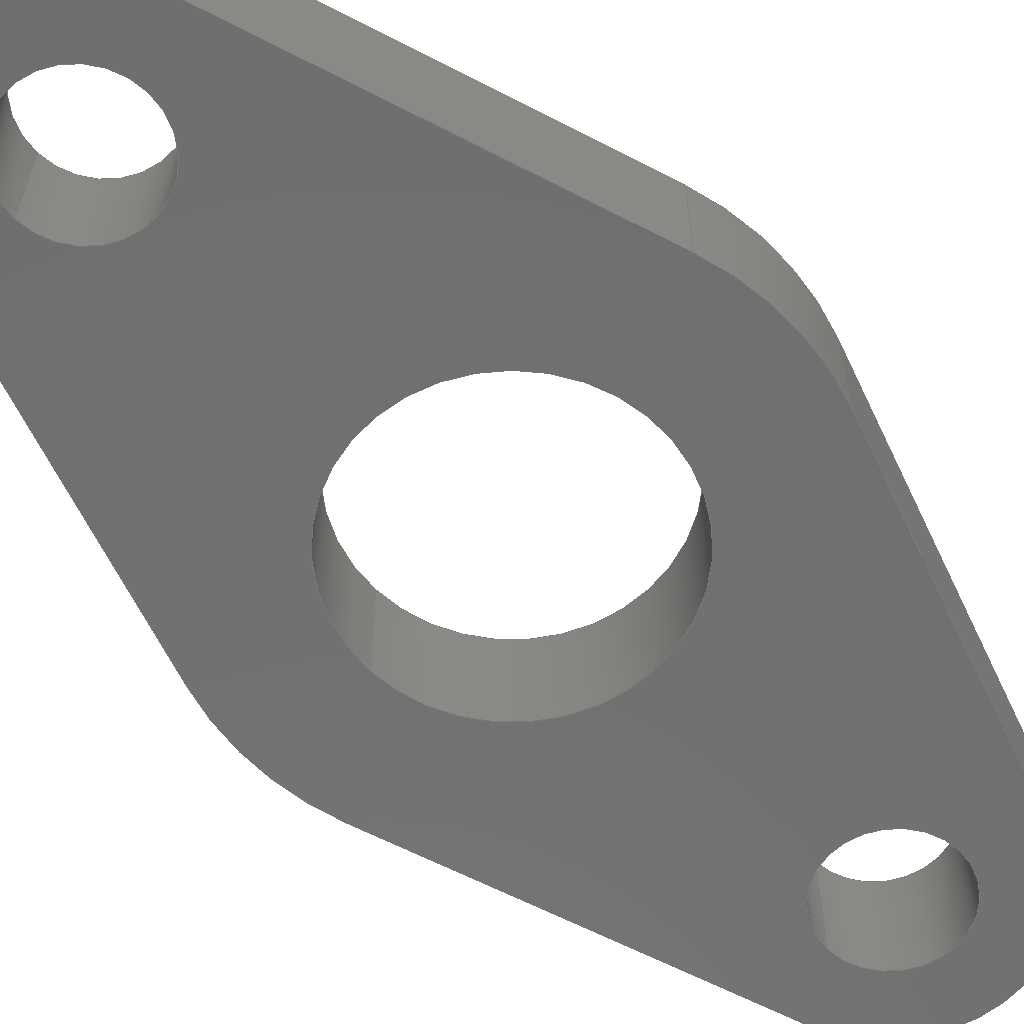
<metadata>
{"format":"step","ext":"step","renderer":"f3d","projection":"perspective","resolution":1024,"background":"white","views":[{"elev":-61.8,"azim":43.7,"up":"+Y"}]}
</metadata>
<code>
ISO-10303-21;
DATA;
#1=MECHANICAL_DESIGN_GEOMETRIC_PRESENTATION_REPRESENTATION('',(#4),#431);
#2=SHAPE_REPRESENTATION_RELATIONSHIP('SRR','None',#438,#3);
#3=ADVANCED_BREP_SHAPE_REPRESENTATION('',(#5),#430);
#4=STYLED_ITEM('',(#448),#5);
#5=MANIFOLD_SOLID_BREP('Body1',#243);
#6=FACE_BOUND('',#43,.T.);
#7=FACE_BOUND('',#44,.T.);
#8=FACE_BOUND('',#45,.T.);
#9=FACE_BOUND('',#47,.T.);
#10=FACE_BOUND('',#48,.T.);
#11=FACE_BOUND('',#49,.T.);
#12=PLANE('',#269);
#13=PLANE('',#273);
#14=PLANE('',#277);
#15=PLANE('',#281);
#16=PLANE('',#282);
#17=PLANE('',#283);
#18=FACE_OUTER_BOUND('',#31,.T.);
#19=FACE_OUTER_BOUND('',#32,.T.);
#20=FACE_OUTER_BOUND('',#33,.T.);
#21=FACE_OUTER_BOUND('',#34,.T.);
#22=FACE_OUTER_BOUND('',#35,.T.);
#23=FACE_OUTER_BOUND('',#36,.T.);
#24=FACE_OUTER_BOUND('',#37,.T.);
#25=FACE_OUTER_BOUND('',#38,.T.);
#26=FACE_OUTER_BOUND('',#39,.T.);
#27=FACE_OUTER_BOUND('',#40,.T.);
#28=FACE_OUTER_BOUND('',#41,.T.);
#29=FACE_OUTER_BOUND('',#42,.T.);
#30=FACE_OUTER_BOUND('',#46,.T.);
#31=EDGE_LOOP('',(#157,#158,#159,#160));
#32=EDGE_LOOP('',(#161,#162,#163,#164));
#33=EDGE_LOOP('',(#165,#166,#167,#168));
#34=EDGE_LOOP('',(#169,#170,#171,#172));
#35=EDGE_LOOP('',(#173,#174,#175,#176));
#36=EDGE_LOOP('',(#177,#178,#179,#180));
#37=EDGE_LOOP('',(#181,#182,#183,#184));
#38=EDGE_LOOP('',(#185,#186,#187,#188));
#39=EDGE_LOOP('',(#189,#190,#191,#192));
#40=EDGE_LOOP('',(#193,#194,#195,#196));
#41=EDGE_LOOP('',(#197,#198,#199,#200));
#42=EDGE_LOOP('',(#201,#202,#203,#204,#205,#206,#207,#208));
#43=EDGE_LOOP('',(#209));
#44=EDGE_LOOP('',(#210));
#45=EDGE_LOOP('',(#211));
#46=EDGE_LOOP('',(#212,#213,#214,#215,#216,#217,#218,#219));
#47=EDGE_LOOP('',(#220));
#48=EDGE_LOOP('',(#221));
#49=EDGE_LOOP('',(#222));
#50=LINE('',#364,#69);
#51=LINE('',#370,#70);
#52=LINE('',#376,#71);
#53=LINE('',#383,#72);
#54=LINE('',#386,#73);
#55=LINE('',#389,#74);
#56=LINE('',#391,#75);
#57=LINE('',#392,#76);
#58=LINE('',#398,#77);
#59=LINE('',#401,#78);
#60=LINE('',#403,#79);
#61=LINE('',#404,#80);
#62=LINE('',#410,#81);
#63=LINE('',#413,#82);
#64=LINE('',#415,#83);
#65=LINE('',#416,#84);
#66=LINE('',#422,#85);
#67=LINE('',#424,#86);
#68=LINE('',#425,#87);
#69=VECTOR('',#290,5.5);
#70=VECTOR('',#297,5.5);
#71=VECTOR('',#304,12);
#72=VECTOR('',#311,10);
#73=VECTOR('',#314,10);
#74=VECTOR('',#317,10);
#75=VECTOR('',#318,10);
#76=VECTOR('',#319,10);
#77=VECTOR('',#326,10);
#78=VECTOR('',#329,10);
#79=VECTOR('',#330,10);
#80=VECTOR('',#331,10);
#81=VECTOR('',#338,10);
#82=VECTOR('',#341,10);
#83=VECTOR('',#342,10);
#84=VECTOR('',#343,10);
#85=VECTOR('',#350,10);
#86=VECTOR('',#353,10);
#87=VECTOR('',#354,10);
#88=CIRCLE('',#258,5.5);
#89=CIRCLE('',#259,5.5);
#90=CIRCLE('',#261,5.5);
#91=CIRCLE('',#262,5.5);
#92=CIRCLE('',#264,12);
#93=CIRCLE('',#265,12);
#94=CIRCLE('',#267,22);
#95=CIRCLE('',#268,22);
#96=CIRCLE('',#271,11);
#97=CIRCLE('',#272,11);
#98=CIRCLE('',#275,22);
#99=CIRCLE('',#276,22);
#100=CIRCLE('',#279,11);
#101=CIRCLE('',#280,11);
#102=VERTEX_POINT('',#361);
#103=VERTEX_POINT('',#363);
#104=VERTEX_POINT('',#367);
#105=VERTEX_POINT('',#369);
#106=VERTEX_POINT('',#373);
#107=VERTEX_POINT('',#375);
#108=VERTEX_POINT('',#379);
#109=VERTEX_POINT('',#380);
#110=VERTEX_POINT('',#382);
#111=VERTEX_POINT('',#384);
#112=VERTEX_POINT('',#388);
#113=VERTEX_POINT('',#390);
#114=VERTEX_POINT('',#394);
#115=VERTEX_POINT('',#396);
#116=VERTEX_POINT('',#400);
#117=VERTEX_POINT('',#402);
#118=VERTEX_POINT('',#406);
#119=VERTEX_POINT('',#408);
#120=VERTEX_POINT('',#412);
#121=VERTEX_POINT('',#414);
#122=VERTEX_POINT('',#418);
#123=VERTEX_POINT('',#420);
#124=EDGE_CURVE('',#102,#102,#88,.T.);
#125=EDGE_CURVE('',#102,#103,#50,.T.);
#126=EDGE_CURVE('',#103,#103,#89,.T.);
#127=EDGE_CURVE('',#104,#104,#90,.T.);
#128=EDGE_CURVE('',#104,#105,#51,.T.);
#129=EDGE_CURVE('',#105,#105,#91,.T.);
#130=EDGE_CURVE('',#106,#106,#92,.T.);
#131=EDGE_CURVE('',#106,#107,#52,.T.);
#132=EDGE_CURVE('',#107,#107,#93,.T.);
#133=EDGE_CURVE('',#108,#109,#94,.T.);
#134=EDGE_CURVE('',#109,#110,#53,.T.);
#135=EDGE_CURVE('',#111,#110,#95,.T.);
#136=EDGE_CURVE('',#108,#111,#54,.T.);
#137=EDGE_CURVE('',#112,#108,#55,.T.);
#138=EDGE_CURVE('',#113,#111,#56,.T.);
#139=EDGE_CURVE('',#112,#113,#57,.T.);
#140=EDGE_CURVE('',#114,#112,#96,.T.);
#141=EDGE_CURVE('',#115,#113,#97,.T.);
#142=EDGE_CURVE('',#114,#115,#58,.T.);
#143=EDGE_CURVE('',#116,#114,#59,.T.);
#144=EDGE_CURVE('',#117,#115,#60,.T.);
#145=EDGE_CURVE('',#116,#117,#61,.T.);
#146=EDGE_CURVE('',#118,#116,#98,.T.);
#147=EDGE_CURVE('',#119,#117,#99,.T.);
#148=EDGE_CURVE('',#118,#119,#62,.T.);
#149=EDGE_CURVE('',#118,#120,#63,.T.);
#150=EDGE_CURVE('',#121,#119,#64,.T.);
#151=EDGE_CURVE('',#120,#121,#65,.T.);
#152=EDGE_CURVE('',#122,#120,#100,.T.);
#153=EDGE_CURVE('',#123,#121,#101,.T.);
#154=EDGE_CURVE('',#122,#123,#66,.T.);
#155=EDGE_CURVE('',#122,#109,#67,.T.);
#156=EDGE_CURVE('',#110,#123,#68,.T.);
#157=ORIENTED_EDGE('',*,*,#124,.F.);
#158=ORIENTED_EDGE('',*,*,#125,.T.);
#159=ORIENTED_EDGE('',*,*,#126,.T.);
#160=ORIENTED_EDGE('',*,*,#125,.F.);
#161=ORIENTED_EDGE('',*,*,#127,.F.);
#162=ORIENTED_EDGE('',*,*,#128,.T.);
#163=ORIENTED_EDGE('',*,*,#129,.T.);
#164=ORIENTED_EDGE('',*,*,#128,.F.);
#165=ORIENTED_EDGE('',*,*,#130,.F.);
#166=ORIENTED_EDGE('',*,*,#131,.T.);
#167=ORIENTED_EDGE('',*,*,#132,.T.);
#168=ORIENTED_EDGE('',*,*,#131,.F.);
#169=ORIENTED_EDGE('',*,*,#133,.T.);
#170=ORIENTED_EDGE('',*,*,#134,.T.);
#171=ORIENTED_EDGE('',*,*,#135,.F.);
#172=ORIENTED_EDGE('',*,*,#136,.F.);
#173=ORIENTED_EDGE('',*,*,#137,.T.);
#174=ORIENTED_EDGE('',*,*,#136,.T.);
#175=ORIENTED_EDGE('',*,*,#138,.F.);
#176=ORIENTED_EDGE('',*,*,#139,.F.);
#177=ORIENTED_EDGE('',*,*,#140,.T.);
#178=ORIENTED_EDGE('',*,*,#139,.T.);
#179=ORIENTED_EDGE('',*,*,#141,.F.);
#180=ORIENTED_EDGE('',*,*,#142,.F.);
#181=ORIENTED_EDGE('',*,*,#143,.T.);
#182=ORIENTED_EDGE('',*,*,#142,.T.);
#183=ORIENTED_EDGE('',*,*,#144,.F.);
#184=ORIENTED_EDGE('',*,*,#145,.F.);
#185=ORIENTED_EDGE('',*,*,#146,.T.);
#186=ORIENTED_EDGE('',*,*,#145,.T.);
#187=ORIENTED_EDGE('',*,*,#147,.F.);
#188=ORIENTED_EDGE('',*,*,#148,.F.);
#189=ORIENTED_EDGE('',*,*,#149,.F.);
#190=ORIENTED_EDGE('',*,*,#148,.T.);
#191=ORIENTED_EDGE('',*,*,#150,.F.);
#192=ORIENTED_EDGE('',*,*,#151,.F.);
#193=ORIENTED_EDGE('',*,*,#152,.T.);
#194=ORIENTED_EDGE('',*,*,#151,.T.);
#195=ORIENTED_EDGE('',*,*,#153,.F.);
#196=ORIENTED_EDGE('',*,*,#154,.F.);
#197=ORIENTED_EDGE('',*,*,#155,.F.);
#198=ORIENTED_EDGE('',*,*,#154,.T.);
#199=ORIENTED_EDGE('',*,*,#156,.F.);
#200=ORIENTED_EDGE('',*,*,#134,.F.);
#201=ORIENTED_EDGE('',*,*,#156,.T.);
#202=ORIENTED_EDGE('',*,*,#153,.T.);
#203=ORIENTED_EDGE('',*,*,#150,.T.);
#204=ORIENTED_EDGE('',*,*,#147,.T.);
#205=ORIENTED_EDGE('',*,*,#144,.T.);
#206=ORIENTED_EDGE('',*,*,#141,.T.);
#207=ORIENTED_EDGE('',*,*,#138,.T.);
#208=ORIENTED_EDGE('',*,*,#135,.T.);
#209=ORIENTED_EDGE('',*,*,#130,.T.);
#210=ORIENTED_EDGE('',*,*,#127,.T.);
#211=ORIENTED_EDGE('',*,*,#124,.T.);
#212=ORIENTED_EDGE('',*,*,#155,.T.);
#213=ORIENTED_EDGE('',*,*,#133,.F.);
#214=ORIENTED_EDGE('',*,*,#137,.F.);
#215=ORIENTED_EDGE('',*,*,#140,.F.);
#216=ORIENTED_EDGE('',*,*,#143,.F.);
#217=ORIENTED_EDGE('',*,*,#146,.F.);
#218=ORIENTED_EDGE('',*,*,#149,.T.);
#219=ORIENTED_EDGE('',*,*,#152,.F.);
#220=ORIENTED_EDGE('',*,*,#132,.F.);
#221=ORIENTED_EDGE('',*,*,#129,.F.);
#222=ORIENTED_EDGE('',*,*,#126,.F.);
#223=CYLINDRICAL_SURFACE('',#257,5.5);
#224=CYLINDRICAL_SURFACE('',#260,5.5);
#225=CYLINDRICAL_SURFACE('',#263,12);
#226=CYLINDRICAL_SURFACE('',#266,22);
#227=CYLINDRICAL_SURFACE('',#270,11);
#228=CYLINDRICAL_SURFACE('',#274,22);
#229=CYLINDRICAL_SURFACE('',#278,11);
#230=ADVANCED_FACE('',(#18),#223,.F.);
#231=ADVANCED_FACE('',(#19),#224,.F.);
#232=ADVANCED_FACE('',(#20),#225,.F.);
#233=ADVANCED_FACE('',(#21),#226,.T.);
#234=ADVANCED_FACE('',(#22),#12,.T.);
#235=ADVANCED_FACE('',(#23),#227,.T.);
#236=ADVANCED_FACE('',(#24),#13,.T.);
#237=ADVANCED_FACE('',(#25),#228,.T.);
#238=ADVANCED_FACE('',(#26),#14,.T.);
#239=ADVANCED_FACE('',(#27),#229,.T.);
#240=ADVANCED_FACE('',(#28),#15,.T.);
#241=ADVANCED_FACE('',(#29,#6,#7,#8),#16,.T.);
#242=ADVANCED_FACE('',(#30,#9,#10,#11),#17,.F.);
#243=CLOSED_SHELL('',(#230,#231,#232,#233,#234,#235,#236,#237,#238,#239,
#240,#241,#242));
#244=DERIVED_UNIT_ELEMENT(#246,1);
#245=DERIVED_UNIT_ELEMENT(#433,3);
#246=(
MASS_UNIT()
NAMED_UNIT(*)
SI_UNIT(.KILO.,.GRAM.)
);
#247=DERIVED_UNIT((#244,#245));
#248=MEASURE_REPRESENTATION_ITEM('density measure',
POSITIVE_RATIO_MEASURE(7850),#247);
#249=PROPERTY_DEFINITION_REPRESENTATION(#254,#251);
#250=PROPERTY_DEFINITION_REPRESENTATION(#255,#252);
#251=REPRESENTATION('material name',(#253),#430);
#252=REPRESENTATION('density',(#248),#430);
#253=DESCRIPTIVE_REPRESENTATION_ITEM('Steel','Steel');
#254=PROPERTY_DEFINITION('material property','material name',#440);
#255=PROPERTY_DEFINITION('material property','density of part',#440);
#256=AXIS2_PLACEMENT_3D('placement',#359,#284,#285);
#257=AXIS2_PLACEMENT_3D('',#360,#286,#287);
#258=AXIS2_PLACEMENT_3D('',#362,#288,#289);
#259=AXIS2_PLACEMENT_3D('',#365,#291,#292);
#260=AXIS2_PLACEMENT_3D('',#366,#293,#294);
#261=AXIS2_PLACEMENT_3D('',#368,#295,#296);
#262=AXIS2_PLACEMENT_3D('',#371,#298,#299);
#263=AXIS2_PLACEMENT_3D('',#372,#300,#301);
#264=AXIS2_PLACEMENT_3D('',#374,#302,#303);
#265=AXIS2_PLACEMENT_3D('',#377,#305,#306);
#266=AXIS2_PLACEMENT_3D('',#378,#307,#308);
#267=AXIS2_PLACEMENT_3D('',#381,#309,#310);
#268=AXIS2_PLACEMENT_3D('',#385,#312,#313);
#269=AXIS2_PLACEMENT_3D('',#387,#315,#316);
#270=AXIS2_PLACEMENT_3D('',#393,#320,#321);
#271=AXIS2_PLACEMENT_3D('',#395,#322,#323);
#272=AXIS2_PLACEMENT_3D('',#397,#324,#325);
#273=AXIS2_PLACEMENT_3D('',#399,#327,#328);
#274=AXIS2_PLACEMENT_3D('',#405,#332,#333);
#275=AXIS2_PLACEMENT_3D('',#407,#334,#335);
#276=AXIS2_PLACEMENT_3D('',#409,#336,#337);
#277=AXIS2_PLACEMENT_3D('',#411,#339,#340);
#278=AXIS2_PLACEMENT_3D('',#417,#344,#345);
#279=AXIS2_PLACEMENT_3D('',#419,#346,#347);
#280=AXIS2_PLACEMENT_3D('',#421,#348,#349);
#281=AXIS2_PLACEMENT_3D('',#423,#351,#352);
#282=AXIS2_PLACEMENT_3D('',#426,#355,#356);
#283=AXIS2_PLACEMENT_3D('',#427,#357,#358);
#284=DIRECTION('axis',(0,0,1));
#285=DIRECTION('refdir',(1,0,0));
#286=DIRECTION('center_axis',(0,1,0));
#287=DIRECTION('ref_axis',(1,0,0));
#288=DIRECTION('center_axis',(0,-1,0));
#289=DIRECTION('ref_axis',(1,0,0));
#290=DIRECTION('',(0,-1,0));
#291=DIRECTION('center_axis',(0,-1,0));
#292=DIRECTION('ref_axis',(1,0,0));
#293=DIRECTION('center_axis',(0,1,0));
#294=DIRECTION('ref_axis',(1,0,0));
#295=DIRECTION('center_axis',(0,-1,0));
#296=DIRECTION('ref_axis',(1,0,0));
#297=DIRECTION('',(0,-1,0));
#298=DIRECTION('center_axis',(0,-1,0));
#299=DIRECTION('ref_axis',(1,0,0));
#300=DIRECTION('center_axis',(0,1,0));
#301=DIRECTION('ref_axis',(1,0,0));
#302=DIRECTION('center_axis',(0,-1,0));
#303=DIRECTION('ref_axis',(1,0,0));
#304=DIRECTION('',(0,-1,0));
#305=DIRECTION('center_axis',(0,-1,0));
#306=DIRECTION('ref_axis',(1,0,0));
#307=DIRECTION('center_axis',(0,1,0));
#308=DIRECTION('ref_axis',(-1,0,-1.225e-16));
#309=DIRECTION('center_axis',(0,1,0));
#310=DIRECTION('ref_axis',(1,0,0));
#311=DIRECTION('',(0,1,0));
#312=DIRECTION('center_axis',(0,1,0));
#313=DIRECTION('ref_axis',(1,0,0));
#314=DIRECTION('',(0,1,0));
#315=DIRECTION('center_axis',(-0.9493,0,-0.3143));
#316=DIRECTION('ref_axis',(-0.3143,0,0.9493));
#317=DIRECTION('',(-0.3143,0,0.9493));
#318=DIRECTION('',(-0.3143,0,0.9493));
#319=DIRECTION('',(0,1,0));
#320=DIRECTION('center_axis',(0,1,0));
#321=DIRECTION('ref_axis',(0.9493,0,-0.3143));
#322=DIRECTION('center_axis',(0,1,0));
#323=DIRECTION('ref_axis',(0.9493,0,-0.3143));
#324=DIRECTION('center_axis',(0,1,0));
#325=DIRECTION('ref_axis',(0.9493,0,-0.3143));
#326=DIRECTION('',(0,1,0));
#327=DIRECTION('center_axis',(0.9493,0,-0.3143));
#328=DIRECTION('ref_axis',(-0.3143,0,-0.9493));
#329=DIRECTION('',(-0.3143,0,-0.9493));
#330=DIRECTION('',(-0.3143,0,-0.9493));
#331=DIRECTION('',(0,1,0));
#332=DIRECTION('center_axis',(0,1,0));
#333=DIRECTION('ref_axis',(1,0,0));
#334=DIRECTION('center_axis',(0,1,0));
#335=DIRECTION('ref_axis',(1,0,0));
#336=DIRECTION('center_axis',(0,1,0));
#337=DIRECTION('ref_axis',(1,0,0));
#338=DIRECTION('',(0,1,0));
#339=DIRECTION('center_axis',(0.9493,0,0.3143));
#340=DIRECTION('ref_axis',(0.3143,0,-0.9493));
#341=DIRECTION('',(-0.3143,0,0.9493));
#342=DIRECTION('',(0.3143,0,-0.9493));
#343=DIRECTION('',(0,1,0));
#344=DIRECTION('center_axis',(0,1,0));
#345=DIRECTION('ref_axis',(-0.9493,0,0.3143));
#346=DIRECTION('center_axis',(0,1,0));
#347=DIRECTION('ref_axis',(-0.9493,0,0.3143));
#348=DIRECTION('center_axis',(0,1,0));
#349=DIRECTION('ref_axis',(-0.9493,0,0.3143));
#350=DIRECTION('',(0,1,0));
#351=DIRECTION('center_axis',(-0.9493,0,0.3143));
#352=DIRECTION('ref_axis',(0.3143,0,0.9493));
#353=DIRECTION('',(-0.3143,0,-0.9493));
#354=DIRECTION('',(0.3143,0,0.9493));
#355=DIRECTION('center_axis',(0,1,0));
#356=DIRECTION('ref_axis',(1,0,0));
#357=DIRECTION('center_axis',(0,1,0));
#358=DIRECTION('ref_axis',(1,0,0));
#359=CARTESIAN_POINT('',(0,0,0));
#360=CARTESIAN_POINT('Origin',(8.882e-15,0,35));
#361=CARTESIAN_POINT('',(-5.5,10,35));
#362=CARTESIAN_POINT('Origin',(8.882e-15,10,35));
#363=CARTESIAN_POINT('',(-5.5,0,35));
#364=CARTESIAN_POINT('',(-5.5,0,35));
#365=CARTESIAN_POINT('Origin',(8.882e-15,0,35));
#366=CARTESIAN_POINT('Origin',(0,0,-35));
#367=CARTESIAN_POINT('',(-5.5,10,-35));
#368=CARTESIAN_POINT('Origin',(0,10,-35));
#369=CARTESIAN_POINT('',(-5.5,0,-35));
#370=CARTESIAN_POINT('',(-5.5,0,-35));
#371=CARTESIAN_POINT('Origin',(0,0,-35));
#372=CARTESIAN_POINT('Origin',(0,0,0));
#373=CARTESIAN_POINT('',(-12,10,1.47e-15));
#374=CARTESIAN_POINT('Origin',(0,10,0));
#375=CARTESIAN_POINT('',(-12,0,1.47e-15));
#376=CARTESIAN_POINT('',(-12,0,1.47e-15));
#377=CARTESIAN_POINT('Origin',(0,0,0));
#378=CARTESIAN_POINT('Origin',(0,0,0));
#379=CARTESIAN_POINT('',(-20.89,0,-6.914));
#380=CARTESIAN_POINT('',(-20.89,0,6.914));
#381=CARTESIAN_POINT('Origin',(0,0,0));
#382=CARTESIAN_POINT('',(-20.89,10,6.914));
#383=CARTESIAN_POINT('',(-20.89,0,6.914));
#384=CARTESIAN_POINT('',(-20.89,10,-6.914));
#385=CARTESIAN_POINT('Origin',(0,10,0));
#386=CARTESIAN_POINT('',(-20.89,0,-6.914));
#387=CARTESIAN_POINT('Origin',(-10.44,0,-38.46));
#388=CARTESIAN_POINT('',(-10.44,0,-38.46));
#389=CARTESIAN_POINT('',(-10.44,0,-38.46));
#390=CARTESIAN_POINT('',(-10.44,10,-38.46));
#391=CARTESIAN_POINT('',(-10.44,10,-38.46));
#392=CARTESIAN_POINT('',(-10.44,0,-38.46));
#393=CARTESIAN_POINT('Origin',(-2.693e-16,0,-35));
#394=CARTESIAN_POINT('',(10.44,0,-38.46));
#395=CARTESIAN_POINT('Origin',(-2.693e-16,0,-35));
#396=CARTESIAN_POINT('',(10.44,10,-38.46));
#397=CARTESIAN_POINT('Origin',(-2.693e-16,10,-35));
#398=CARTESIAN_POINT('',(10.44,0,-38.46));
#399=CARTESIAN_POINT('Origin',(20.89,0,-6.914));
#400=CARTESIAN_POINT('',(20.89,0,-6.914));
#401=CARTESIAN_POINT('',(20.89,0,-6.914));
#402=CARTESIAN_POINT('',(20.89,10,-6.914));
#403=CARTESIAN_POINT('',(20.89,10,-6.914));
#404=CARTESIAN_POINT('',(20.89,0,-6.914));
#405=CARTESIAN_POINT('Origin',(0,0,0));
#406=CARTESIAN_POINT('',(20.89,0,6.914));
#407=CARTESIAN_POINT('Origin',(0,0,0));
#408=CARTESIAN_POINT('',(20.89,10,6.914));
#409=CARTESIAN_POINT('Origin',(0,10,0));
#410=CARTESIAN_POINT('',(20.89,0,6.914));
#411=CARTESIAN_POINT('Origin',(10.44,0,38.46));
#412=CARTESIAN_POINT('',(10.44,0,38.46));
#413=CARTESIAN_POINT('',(20.89,0,6.914));
#414=CARTESIAN_POINT('',(10.44,10,38.46));
#415=CARTESIAN_POINT('',(20.89,10,6.914));
#416=CARTESIAN_POINT('',(10.44,0,38.46));
#417=CARTESIAN_POINT('Origin',(5.392e-15,0,35));
#418=CARTESIAN_POINT('',(-10.44,0,38.46));
#419=CARTESIAN_POINT('Origin',(5.392e-15,0,35));
#420=CARTESIAN_POINT('',(-10.44,10,38.46));
#421=CARTESIAN_POINT('Origin',(5.392e-15,10,35));
#422=CARTESIAN_POINT('',(-10.44,0,38.46));
#423=CARTESIAN_POINT('Origin',(-20.89,0,6.914));
#424=CARTESIAN_POINT('',(-10.44,0,38.46));
#425=CARTESIAN_POINT('',(-10.44,10,38.46));
#426=CARTESIAN_POINT('Origin',(0,10,5.42e-10));
#427=CARTESIAN_POINT('Origin',(0,0,5.42e-10));
#428=UNCERTAINTY_MEASURE_WITH_UNIT(LENGTH_MEASURE(0.01),#432,
'DISTANCE_ACCURACY_VALUE',
'Maximum model space distance between geometric entities at asserted c
onnectivities');
#429=UNCERTAINTY_MEASURE_WITH_UNIT(LENGTH_MEASURE(0.01),#432,
'DISTANCE_ACCURACY_VALUE',
'Maximum model space distance between geometric entities at asserted c
onnectivities');
#430=(
GEOMETRIC_REPRESENTATION_CONTEXT(3)
GLOBAL_UNCERTAINTY_ASSIGNED_CONTEXT((#428))
GLOBAL_UNIT_ASSIGNED_CONTEXT((#432,#434,#435))
REPRESENTATION_CONTEXT('','3D')
);
#431=(
GEOMETRIC_REPRESENTATION_CONTEXT(3)
GLOBAL_UNCERTAINTY_ASSIGNED_CONTEXT((#429))
GLOBAL_UNIT_ASSIGNED_CONTEXT((#432,#434,#435))
REPRESENTATION_CONTEXT('','3D')
);
#432=(
LENGTH_UNIT()
NAMED_UNIT(*)
SI_UNIT(.MILLI.,.METRE.)
);
#433=(
LENGTH_UNIT()
NAMED_UNIT(*)
SI_UNIT($,.METRE.)
);
#434=(
NAMED_UNIT(*)
PLANE_ANGLE_UNIT()
SI_UNIT($,.RADIAN.)
);
#435=(
NAMED_UNIT(*)
SI_UNIT($,.STERADIAN.)
SOLID_ANGLE_UNIT()
);
#436=SHAPE_DEFINITION_REPRESENTATION(#437,#438);
#437=PRODUCT_DEFINITION_SHAPE('',$,#440);
#438=SHAPE_REPRESENTATION('',(#256),#430);
#439=PRODUCT_DEFINITION_CONTEXT('part definition',#444,'design');
#440=PRODUCT_DEFINITION('Gland','Gland v3',#441,#439);
#441=PRODUCT_DEFINITION_FORMATION('',$,#446);
#442=PRODUCT_RELATED_PRODUCT_CATEGORY('Gland v3','Gland v3',(#446));
#443=APPLICATION_PROTOCOL_DEFINITION('international standard',
'automotive_design',2009,#444);
#444=APPLICATION_CONTEXT(
'Core Data for Automotive Mechanical Design Process');
#445=PRODUCT_CONTEXT('part definition',#444,'mechanical');
#446=PRODUCT('Gland','Gland v3',$,(#445));
#447=PRESENTATION_STYLE_ASSIGNMENT((#449));
#448=PRESENTATION_STYLE_ASSIGNMENT((#450));
#449=SURFACE_STYLE_USAGE(.BOTH.,#451);
#450=SURFACE_STYLE_USAGE(.BOTH.,#452);
#451=SURFACE_SIDE_STYLE('',(#453));
#452=SURFACE_SIDE_STYLE('',(#454));
#453=SURFACE_STYLE_FILL_AREA(#455);
#454=SURFACE_STYLE_FILL_AREA(#456);
#455=FILL_AREA_STYLE('Steel - Satin',(#457));
#456=FILL_AREA_STYLE('Powder Coat - Rough (Green)',(#458));
#457=FILL_AREA_STYLE_COLOUR('Steel - Satin',#459);
#458=FILL_AREA_STYLE_COLOUR('Powder Coat - Rough (Green)',#460);
#459=COLOUR_RGB('Steel - Satin',0.6275,0.6275,0.6275);
#460=COLOUR_RGB('Powder Coat - Rough (Green)',0.2667,0.5882,
0.2824);
ENDSEC;
END-ISO-10303-21;

</code>
